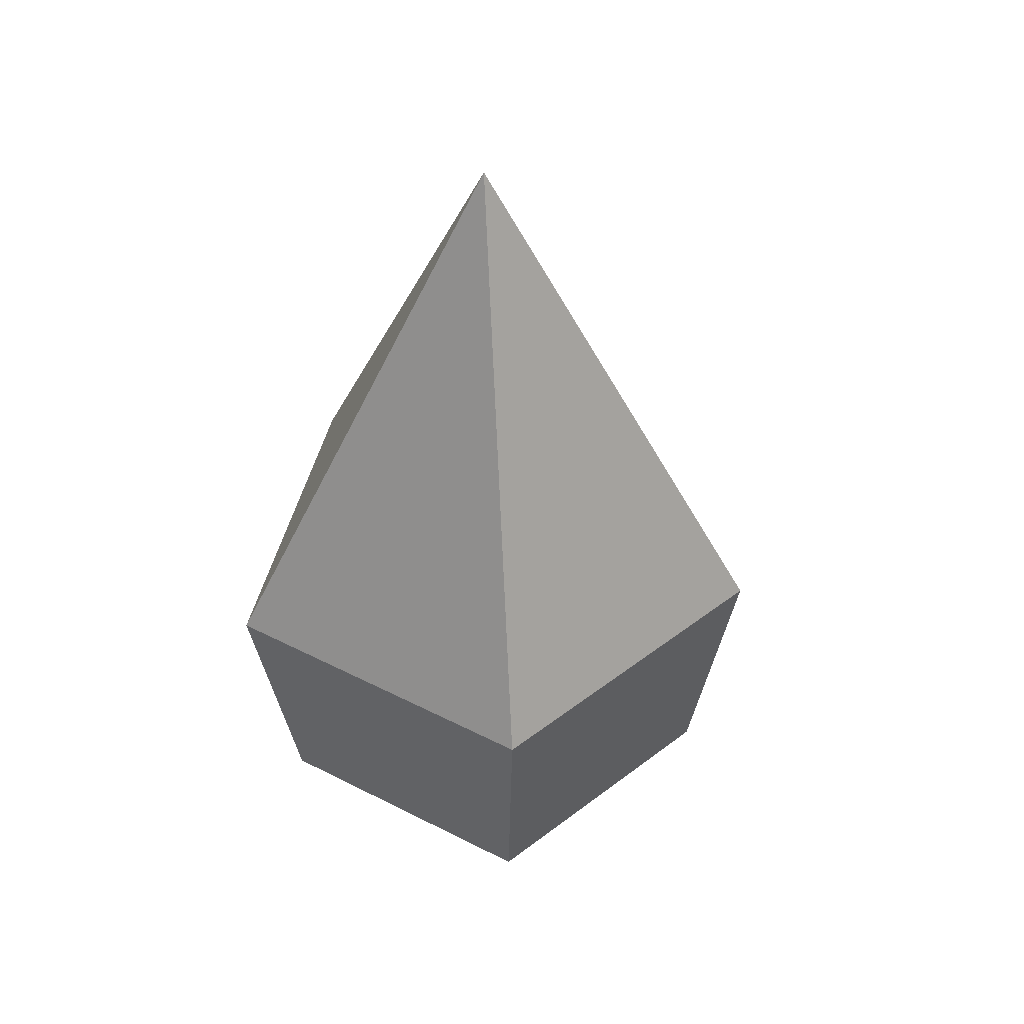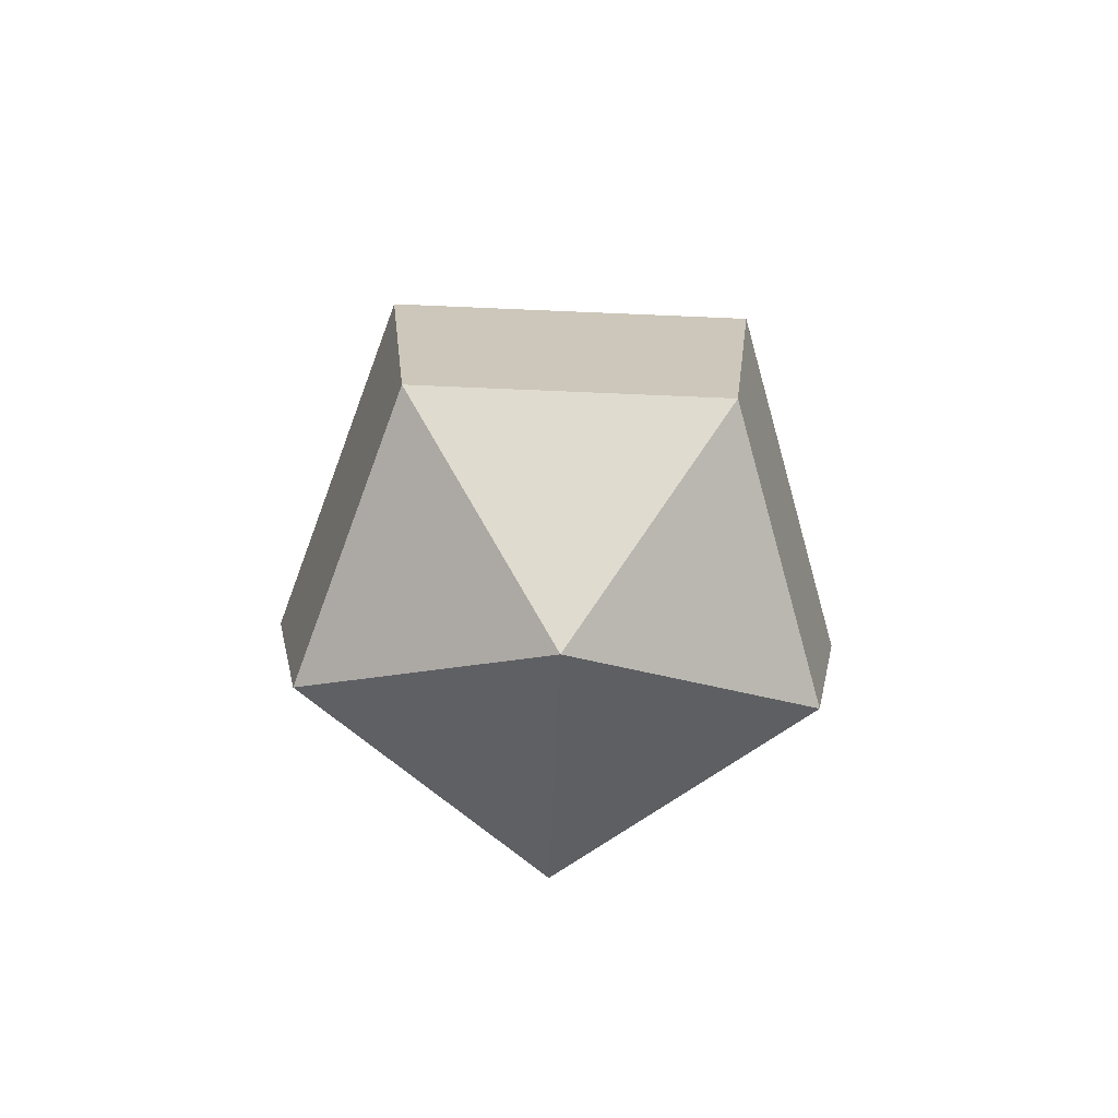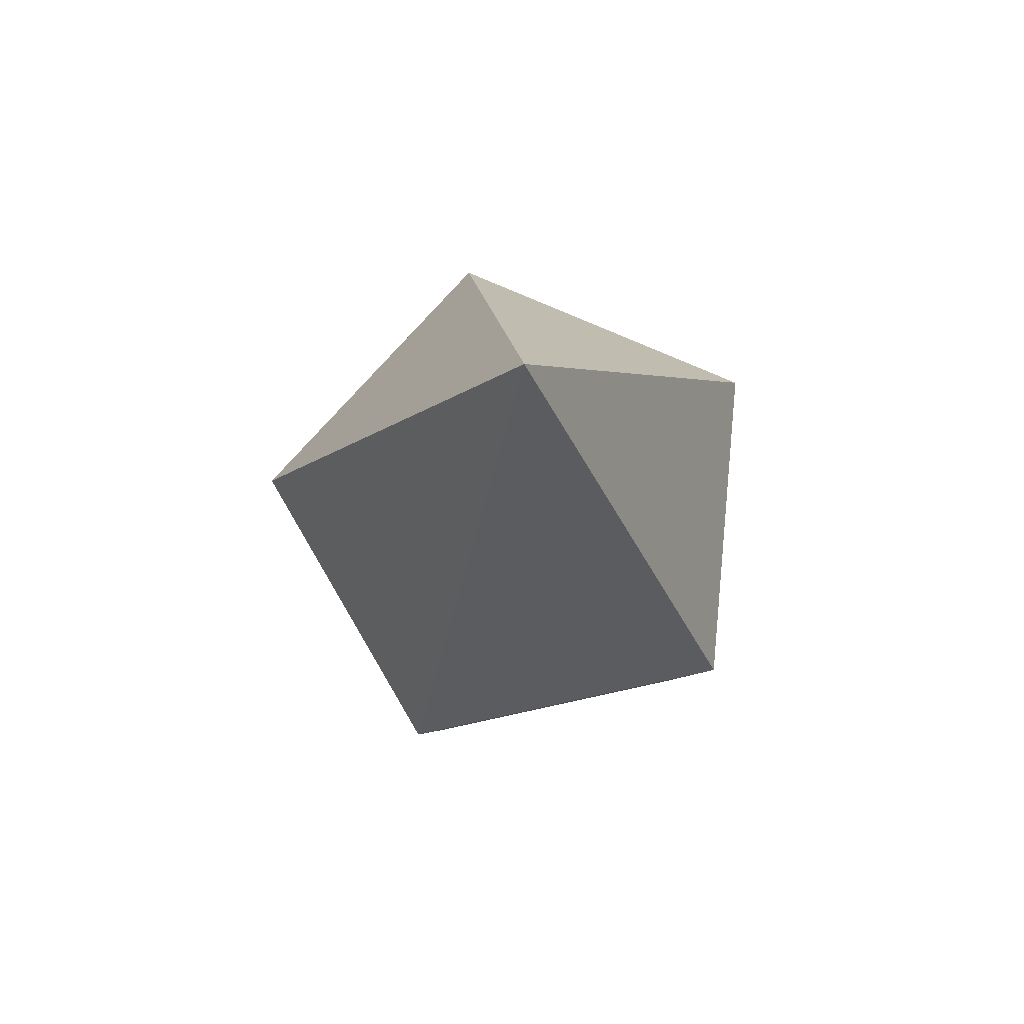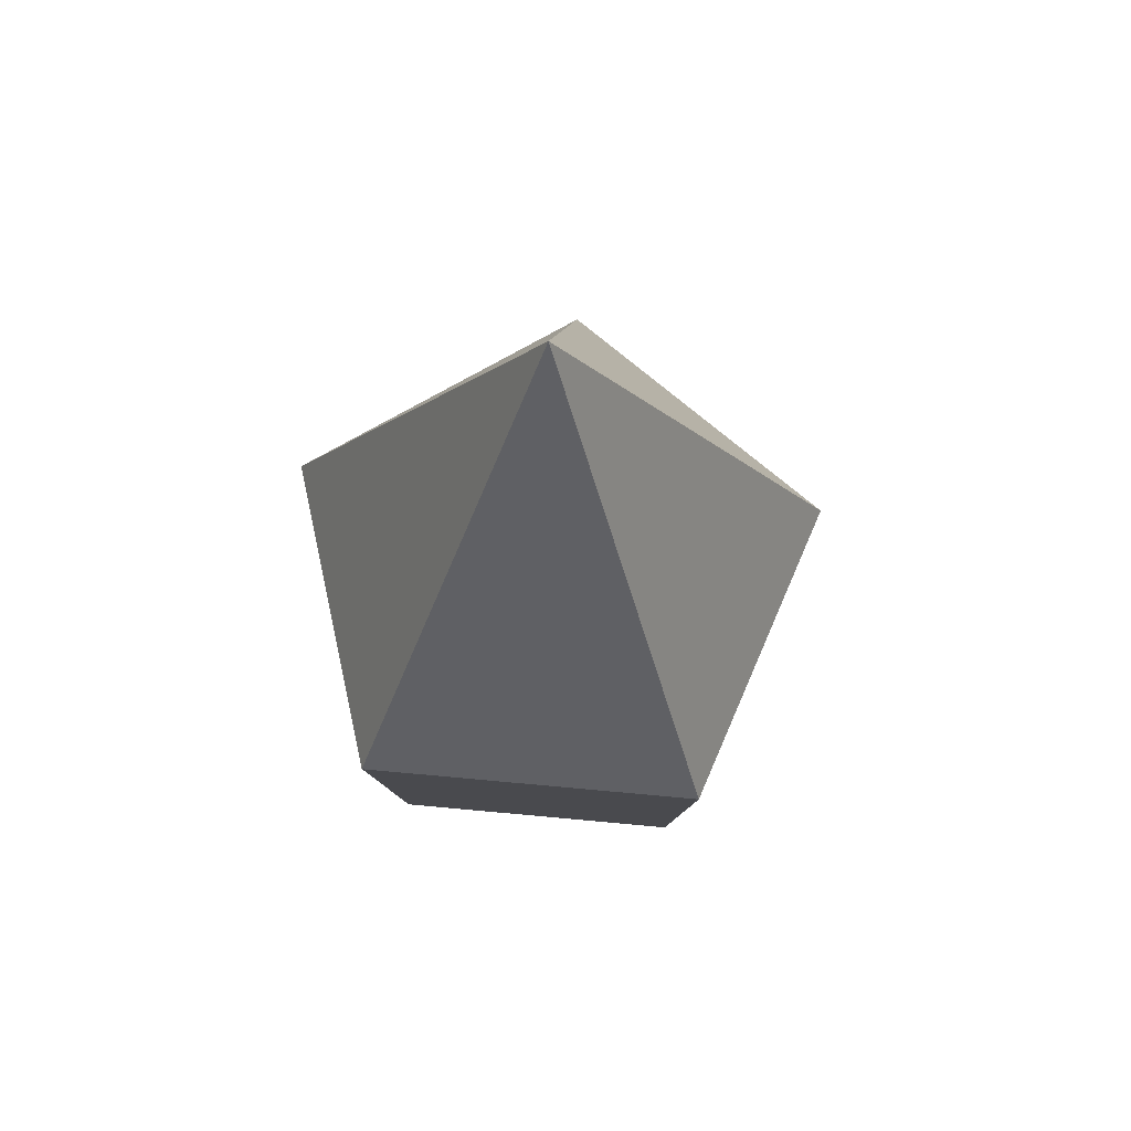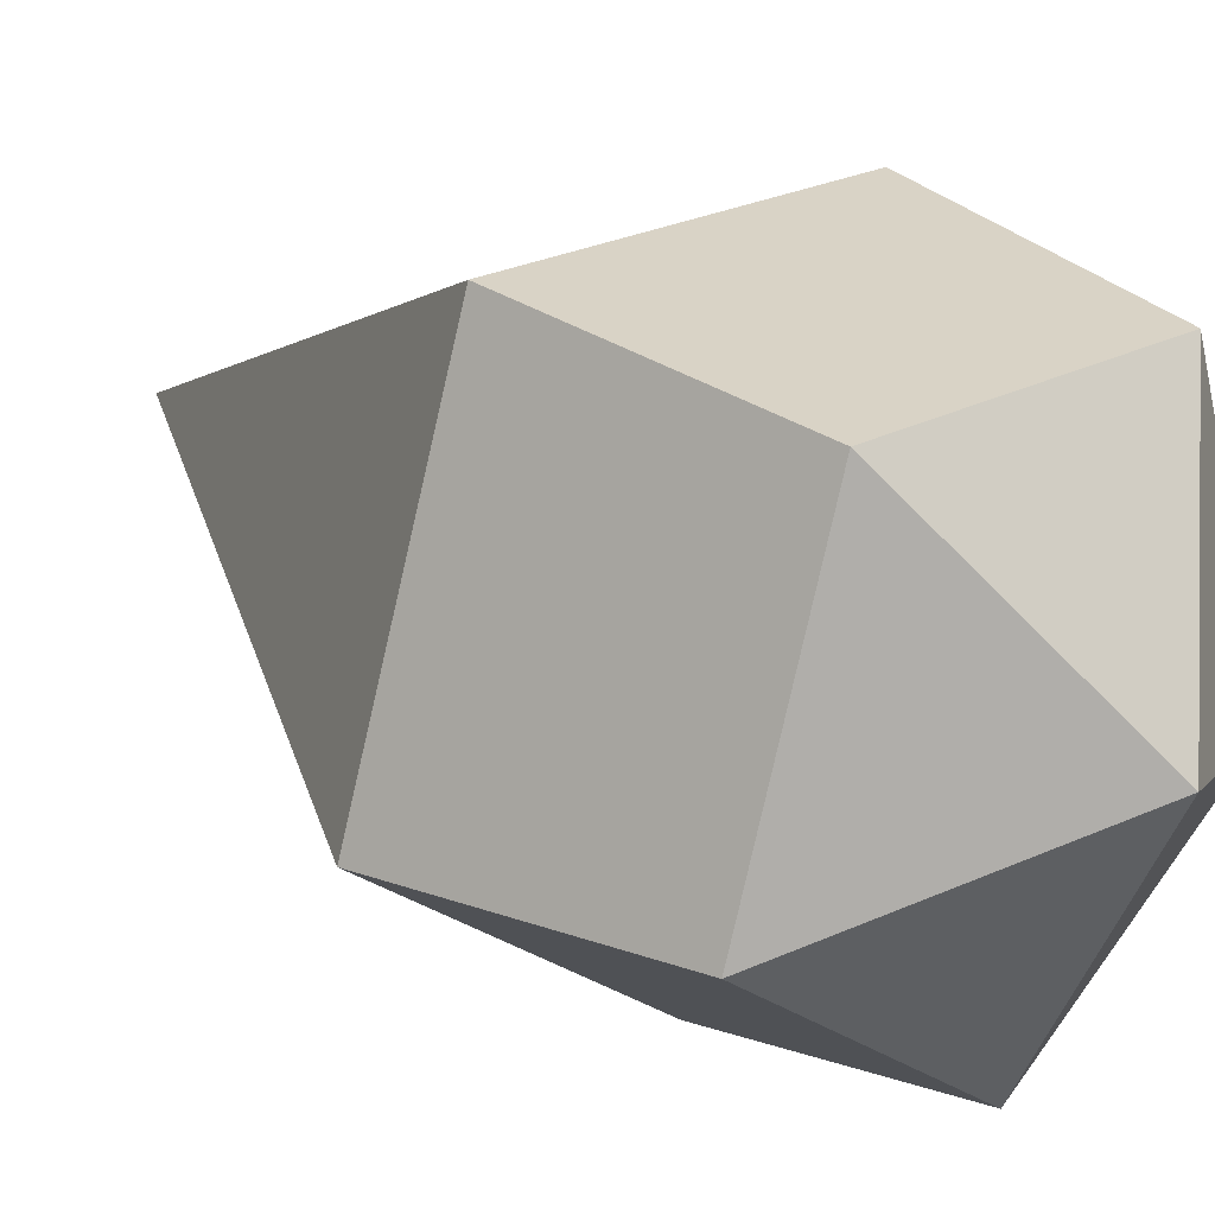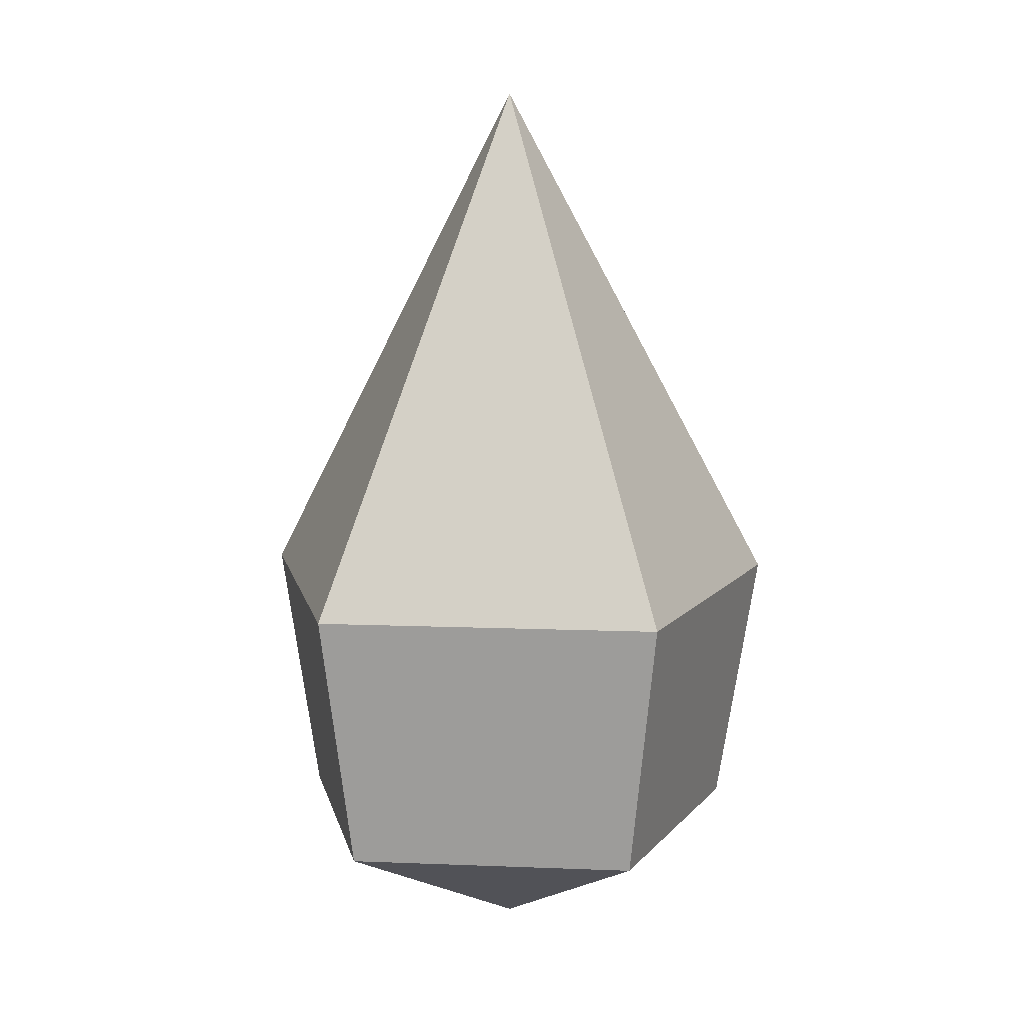
<metadata>
{"format":"obj","ext":"obj","renderer":"f3d","projection":"perspective","resolution":1024,"background":"white","views":[{"elev":45.3,"azim":102.6,"up":"+Y"},{"elev":-76.7,"azim":-2.4,"up":"+Y"},{"elev":76.2,"azim":-156.4,"up":"+Y"},{"elev":69.1,"azim":149.3,"up":"+Y"},{"elev":22.0,"azim":-43.6,"up":"+Z"},{"elev":10.9,"azim":5.6,"up":"+Y"}]}
</metadata>
<code>
o BloodDrop_Dark
v -0 -0.2507 -0.5856
v -0 0.8105 -0
v 0.5569 -0.2507 -0.181
v 0.3442 -0.2507 0.4737
v -0.3442 -0.2507 0.4737
v -0.5569 -0.2507 -0.181
v 0 -1.039 0
v -0 -0.7843 -0.4951
v 0.4708 -0.7843 -0.153
v 0.291 -0.7843 0.4005
v -0.291 -0.7843 0.4005
v -0.4708 -0.7843 -0.153
f 1 2 3
f 3 2 4
f 4 2 5
f 5 2 6
f 6 2 1
f 3 4 10 9
f 6 1 8 12
f 1 3 9 8
f 4 5 11 10
f 5 6 12 11
f 7 8 9
f 7 9 10
f 7 10 11
f 7 11 12
f 7 12 8

</code>
